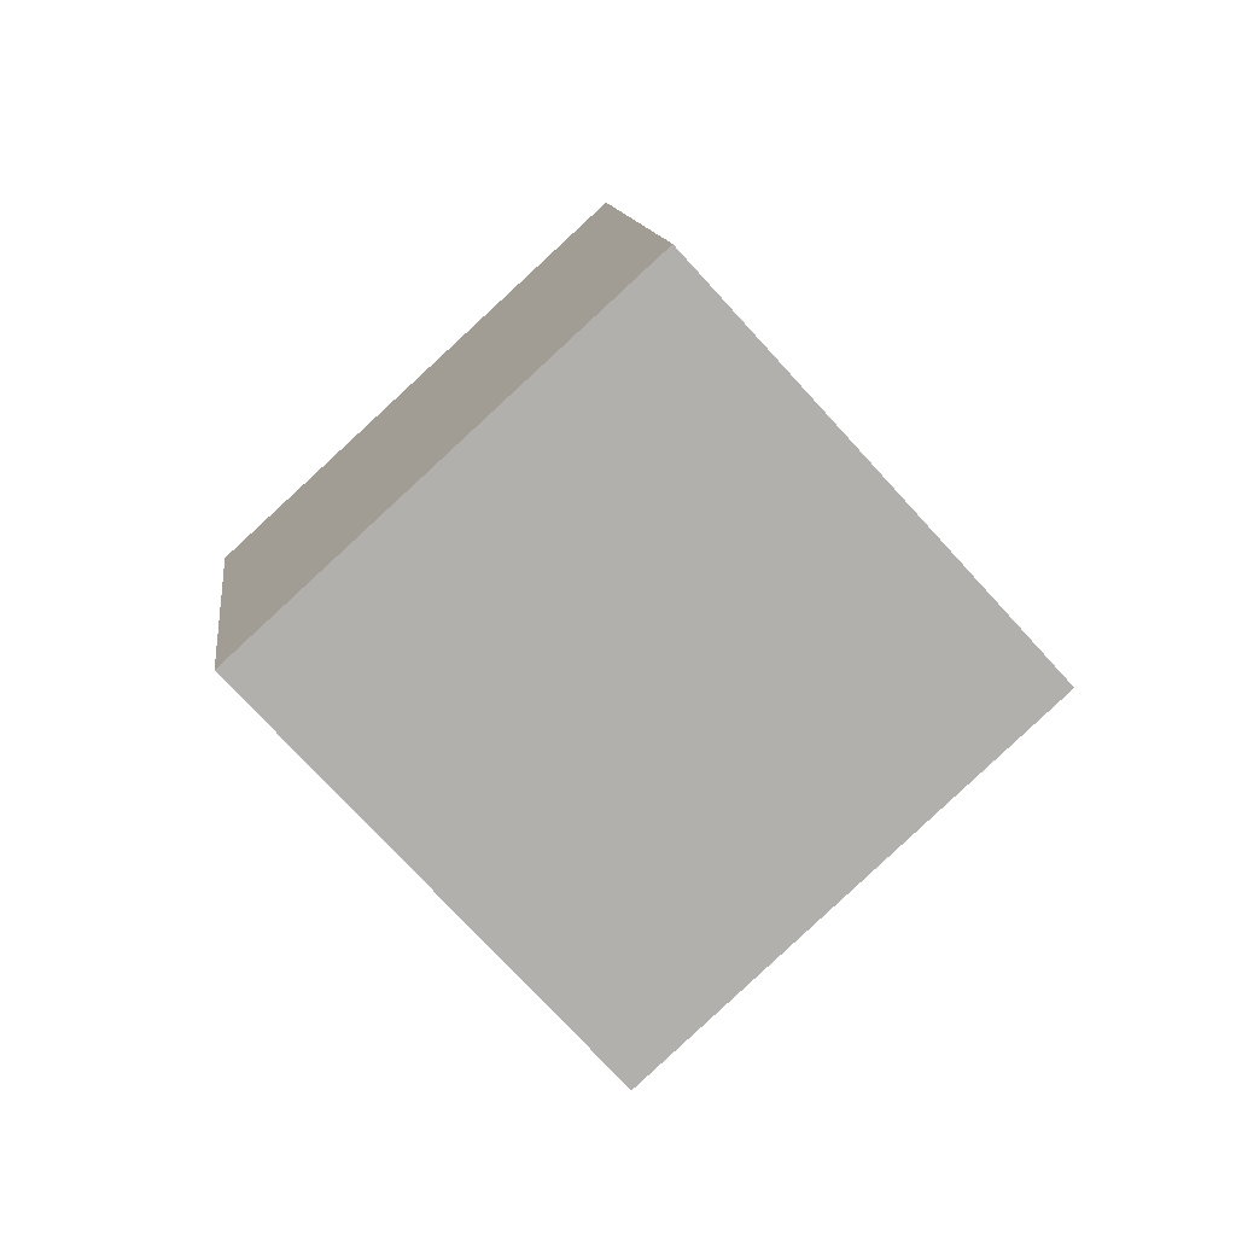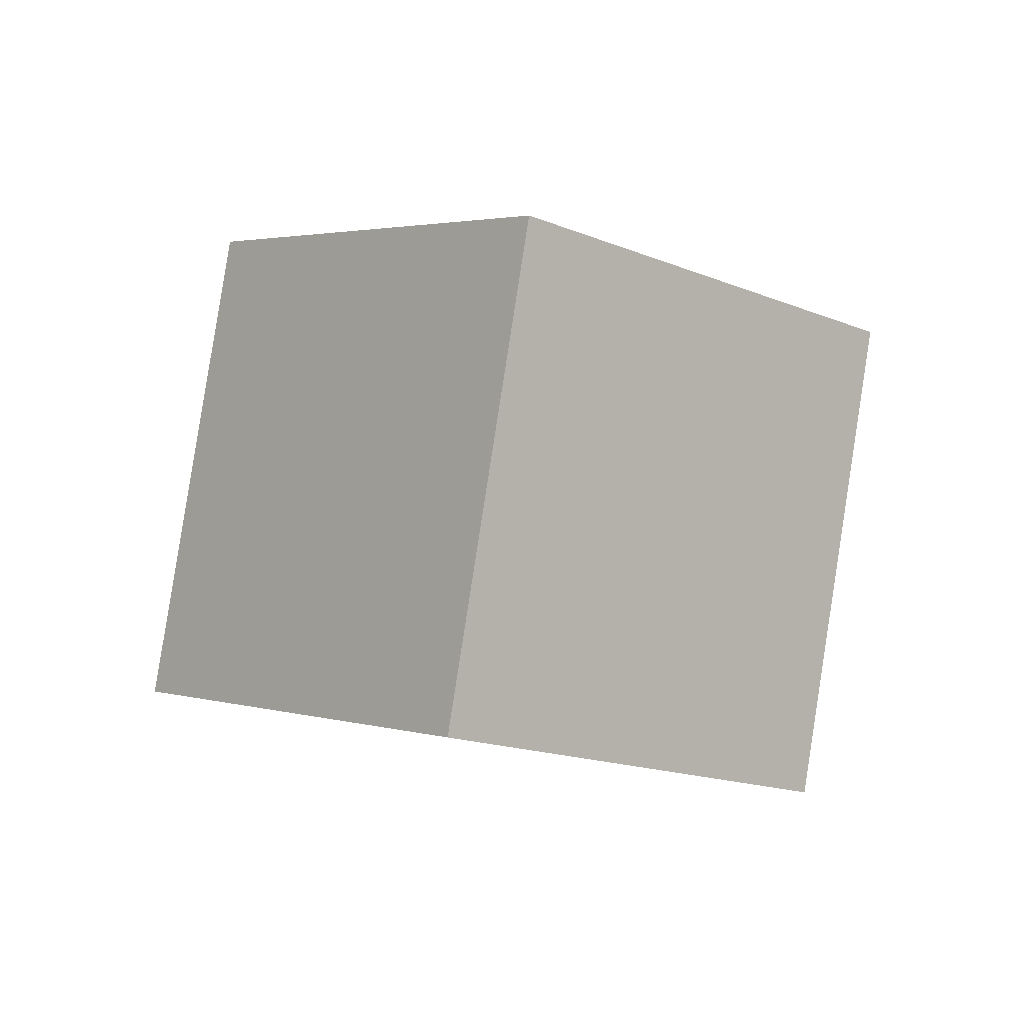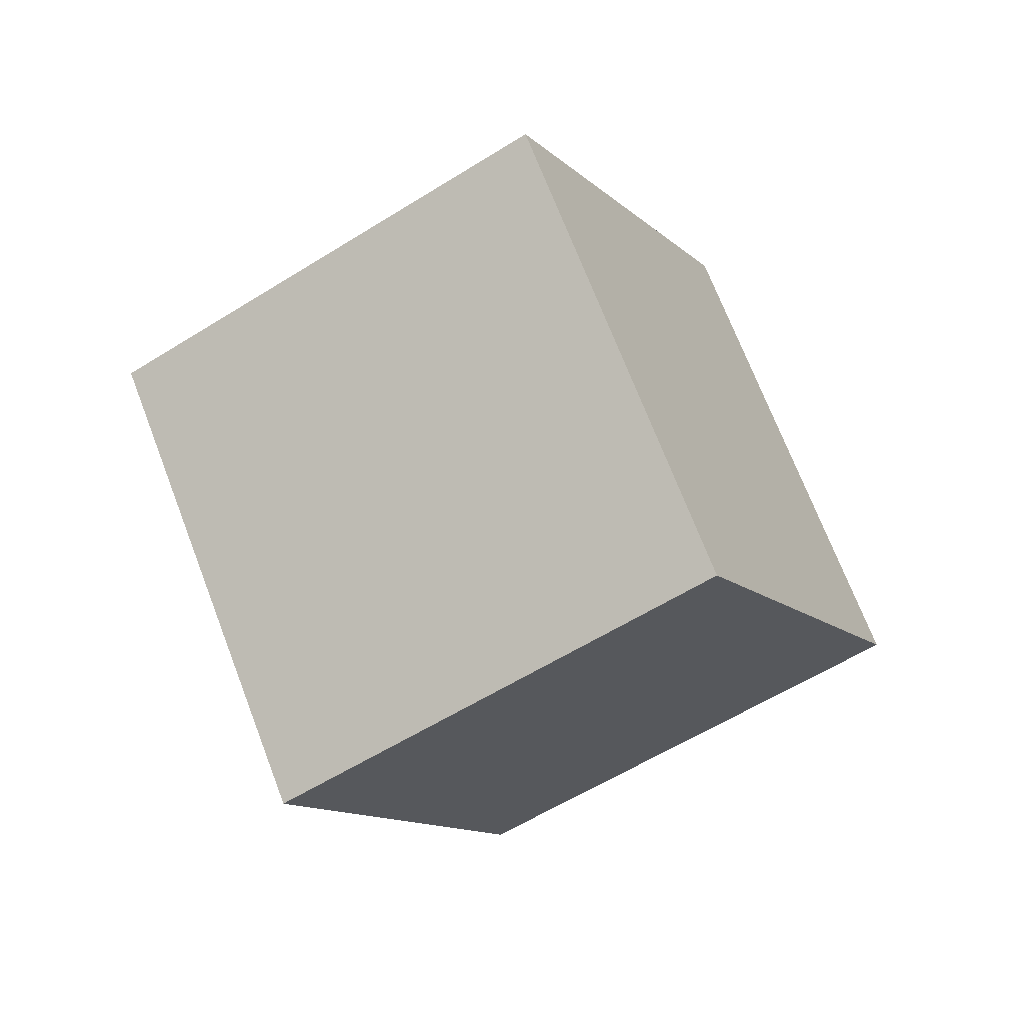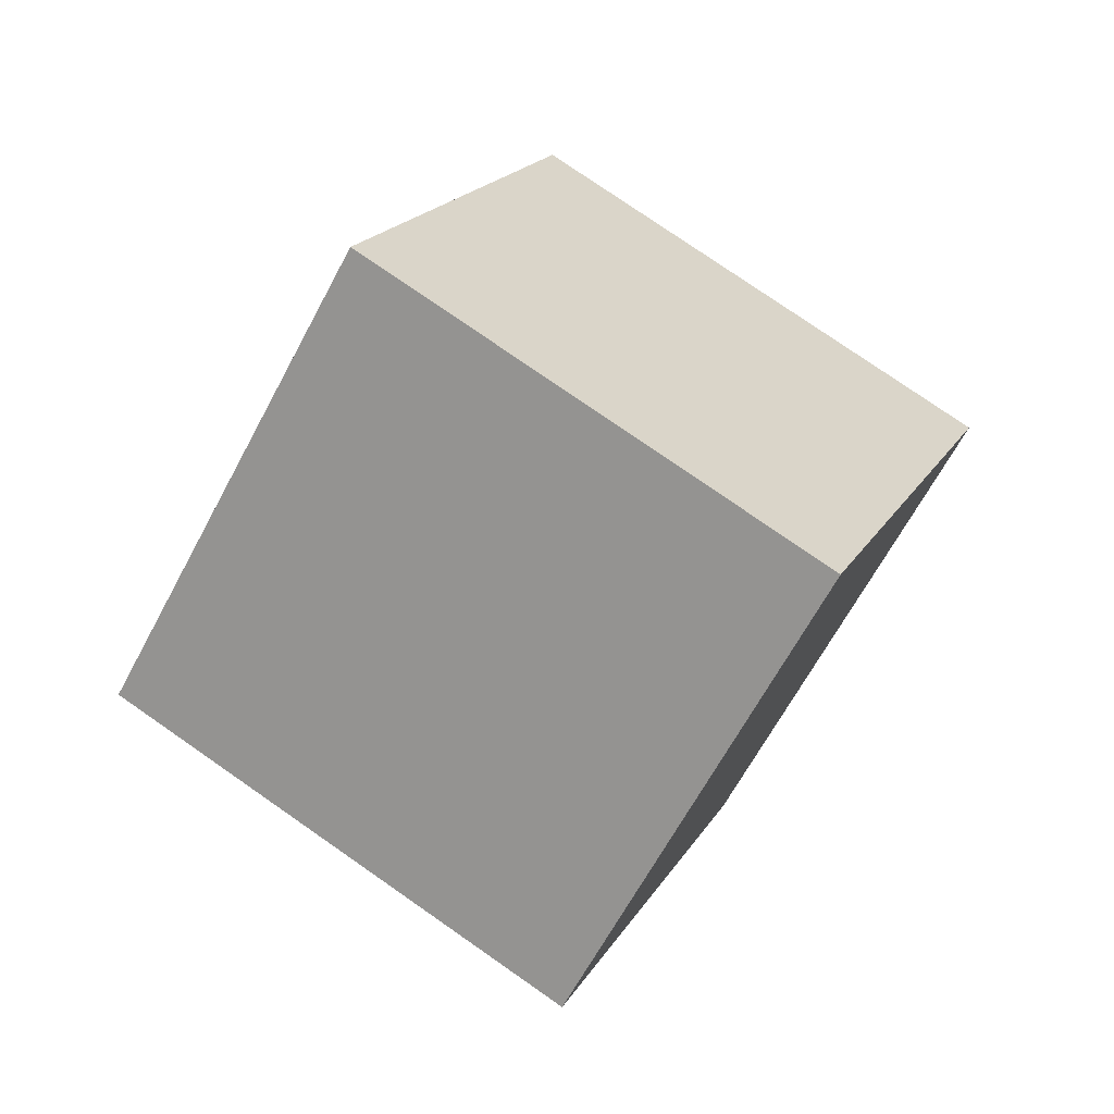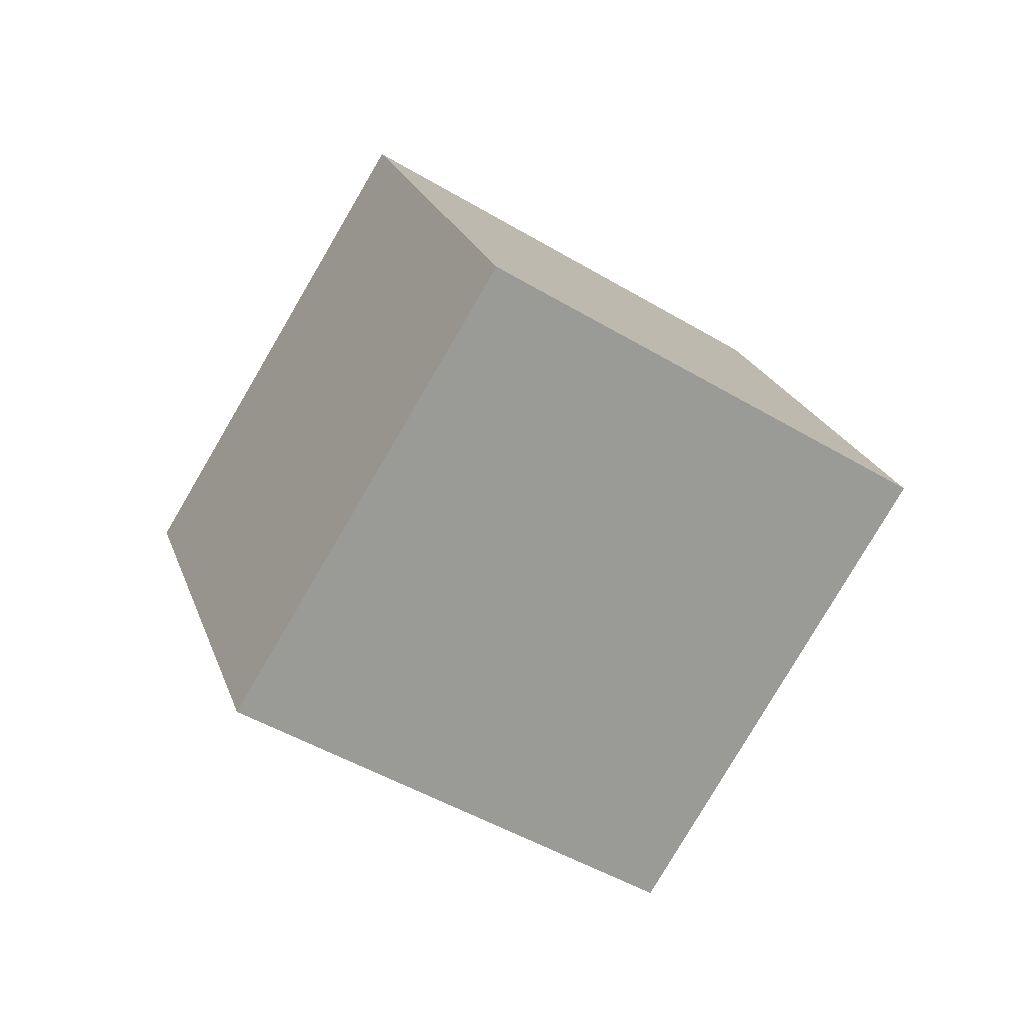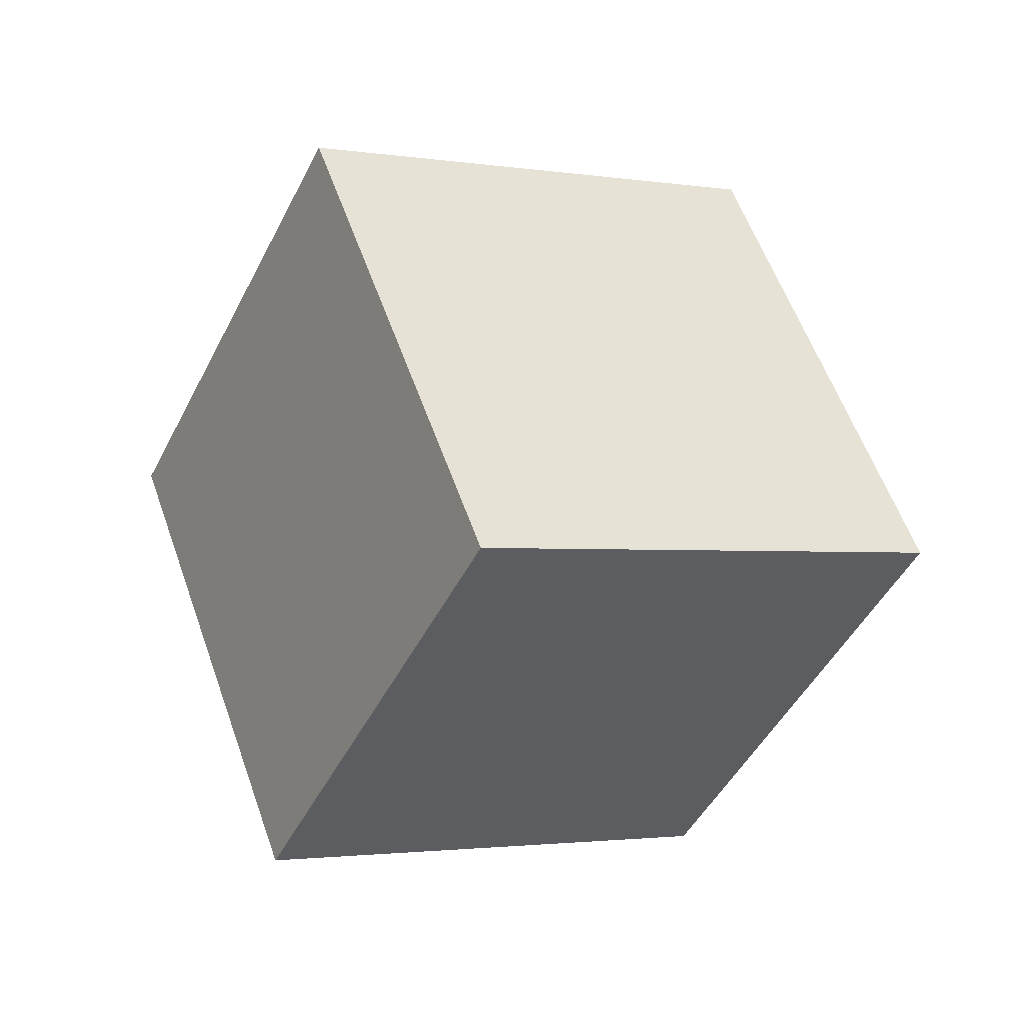
<metadata>
{"format":"obj","ext":"obj","renderer":"f3d","projection":"perspective","resolution":1024,"background":"white","views":[{"elev":-22.2,"azim":138.6,"up":"+Z"},{"elev":49.3,"azim":-85.5,"up":"+Z"},{"elev":30.8,"azim":-121.8,"up":"+Z"},{"elev":67.2,"azim":-0.5,"up":"+Y"},{"elev":57.0,"azim":65.2,"up":"+Z"},{"elev":7.9,"azim":-66.6,"up":"+Y"}]}
</metadata>
<code>
o Cube.062_Cube.903
v -0.7713 -0.6315 -0.6859
v -1.687 -0.5314 -1.33
v -0.3808 -1.437 -1.366
v -1.297 -1.336 -2.01
v -0.2495 0.1467 -1.307
v -1.166 0.2468 -1.951
v 0.141 -0.6584 -1.988
v -0.7751 -0.5583 -2.632
f 2 3 1
f 4 7 3
f 8 5 7
f 6 1 5
f 7 1 3
f 4 6 8
f 2 4 3
f 4 8 7
f 8 6 5
f 6 2 1
f 7 5 1
f 4 2 6

</code>
